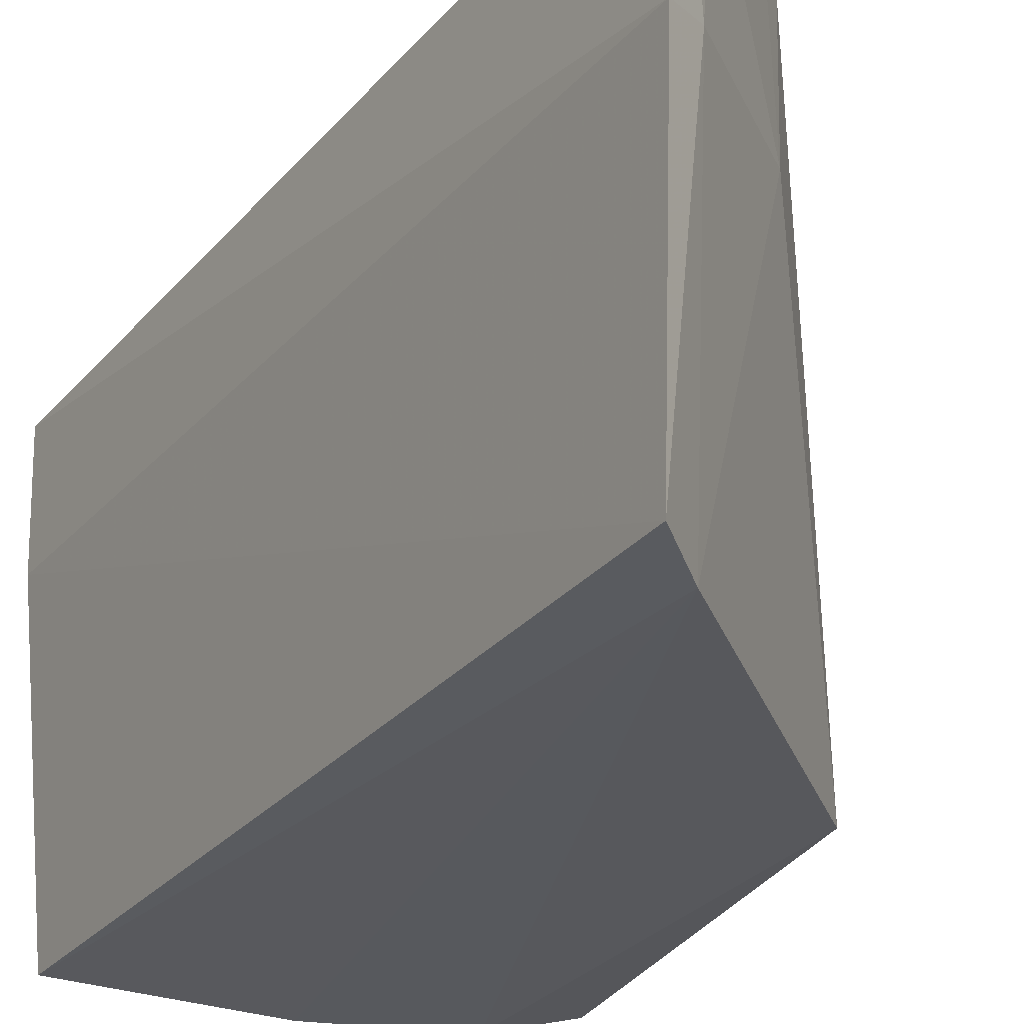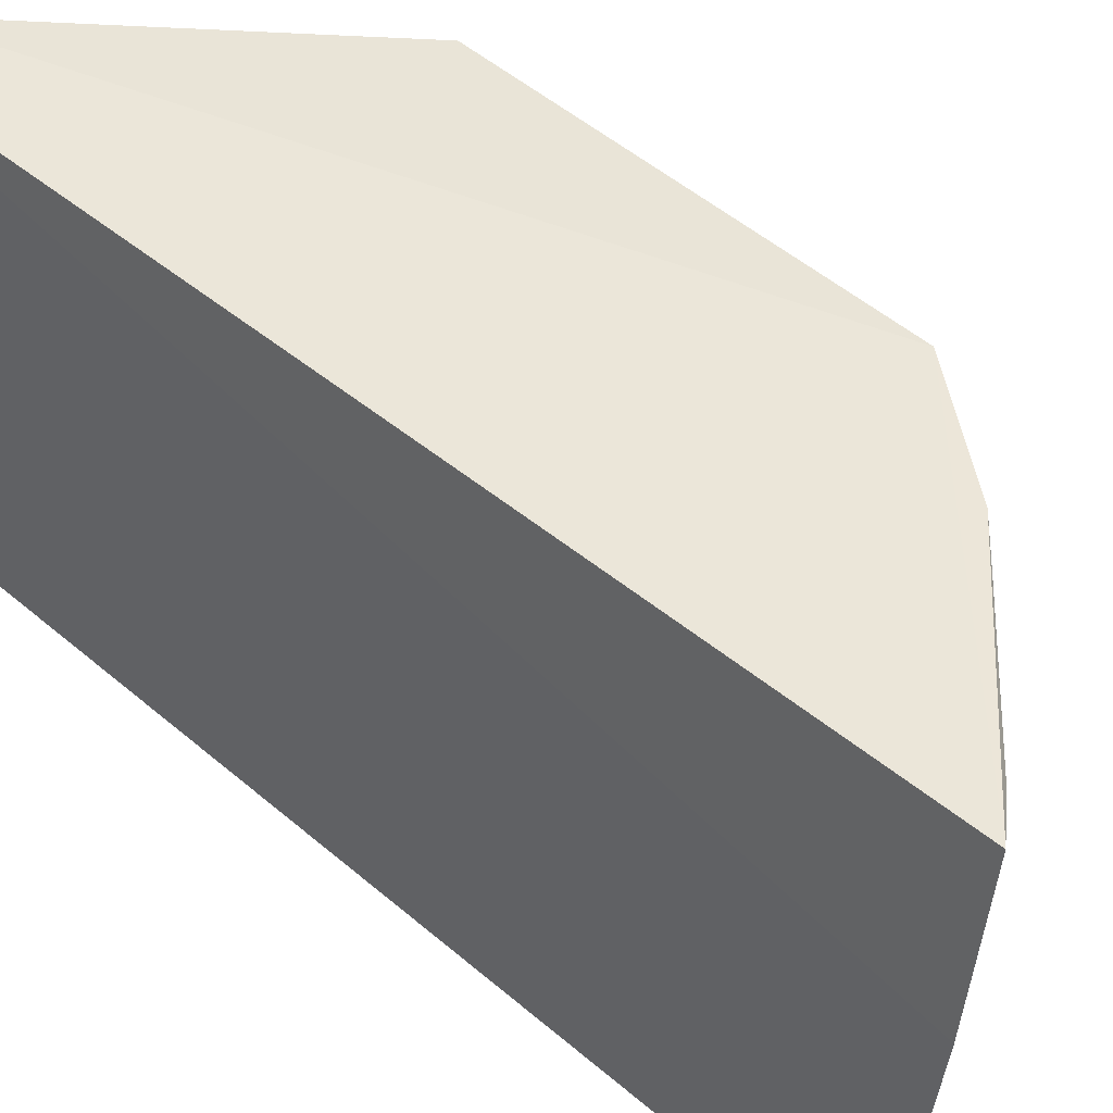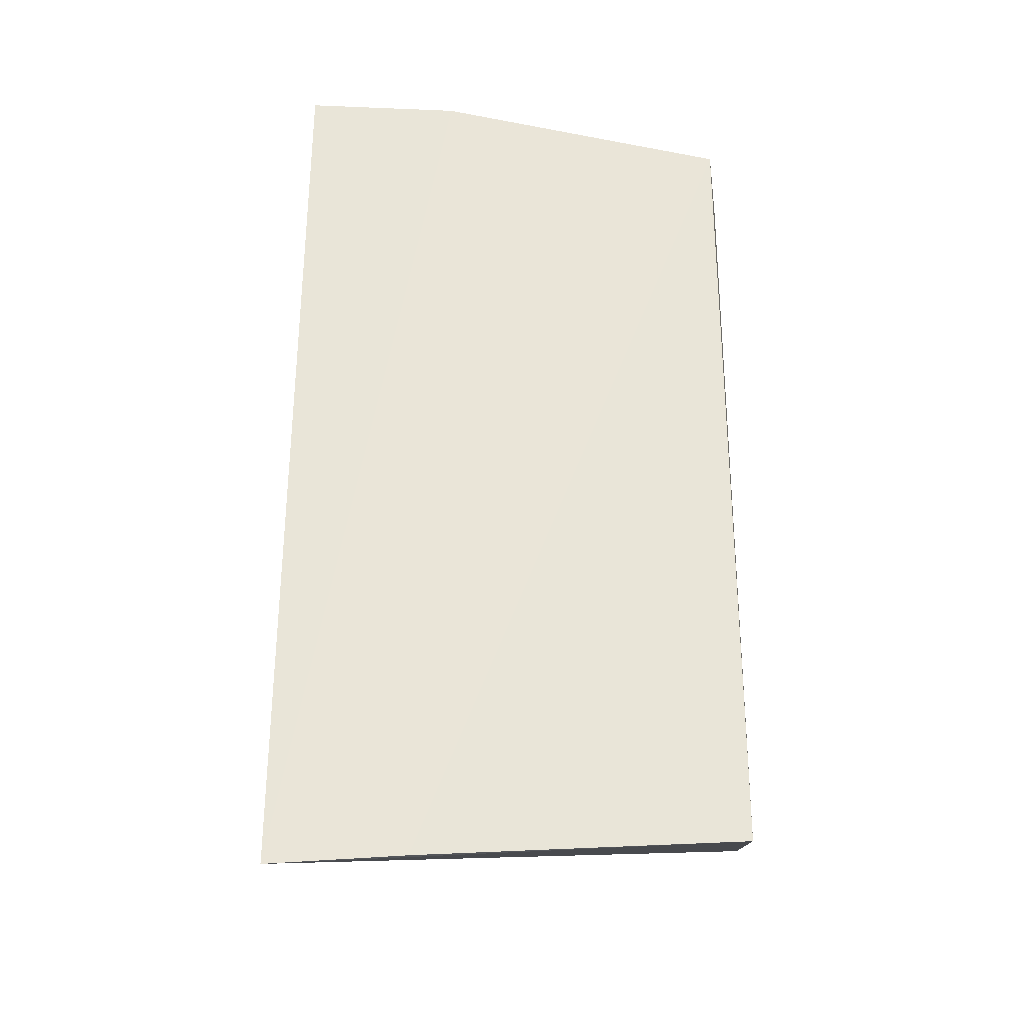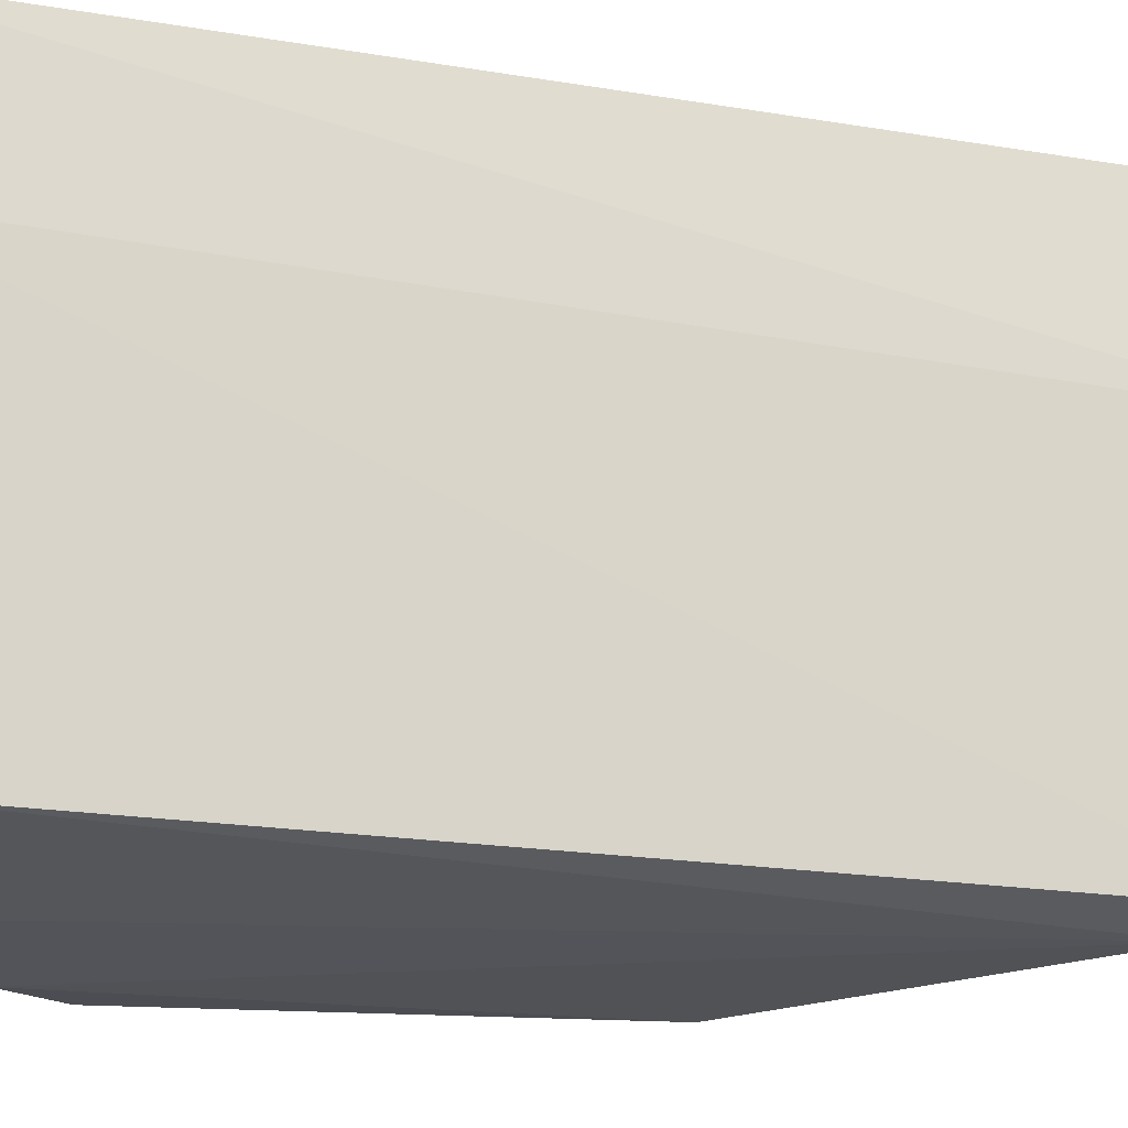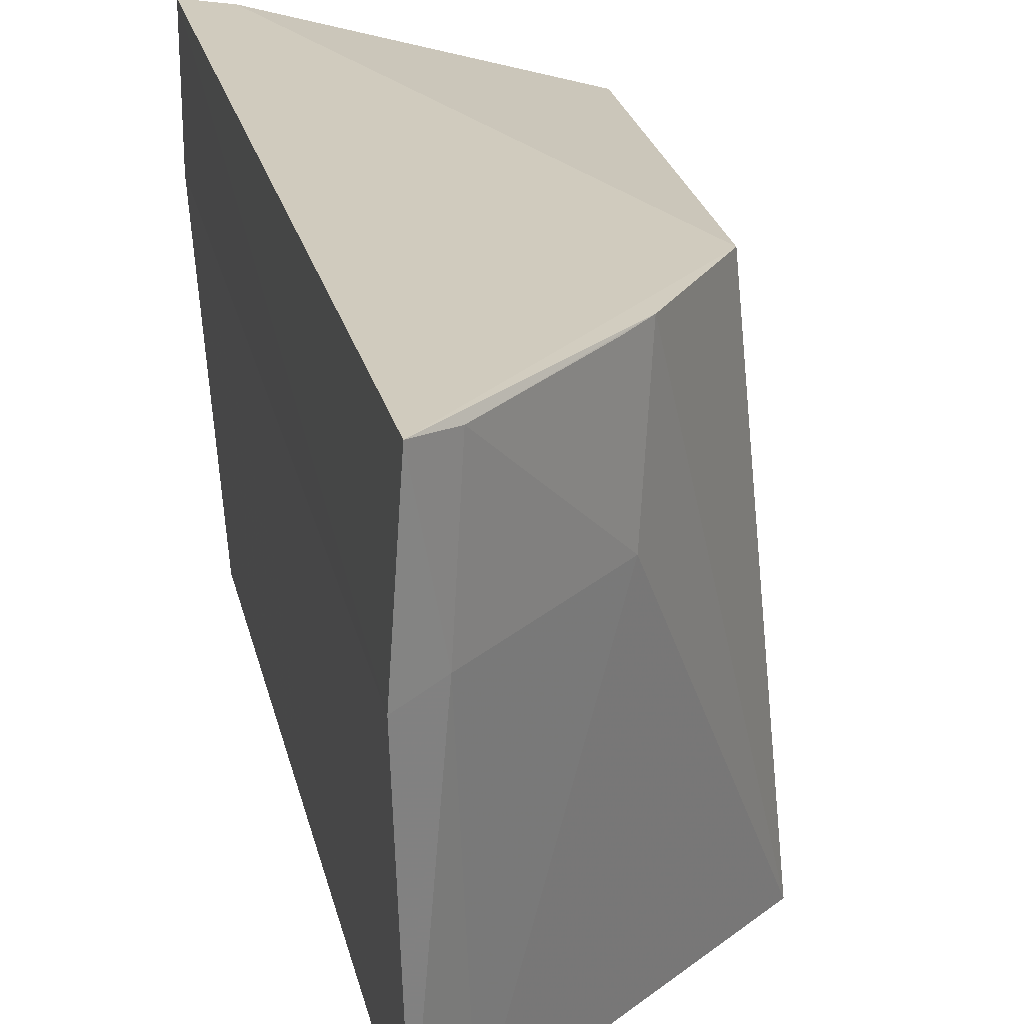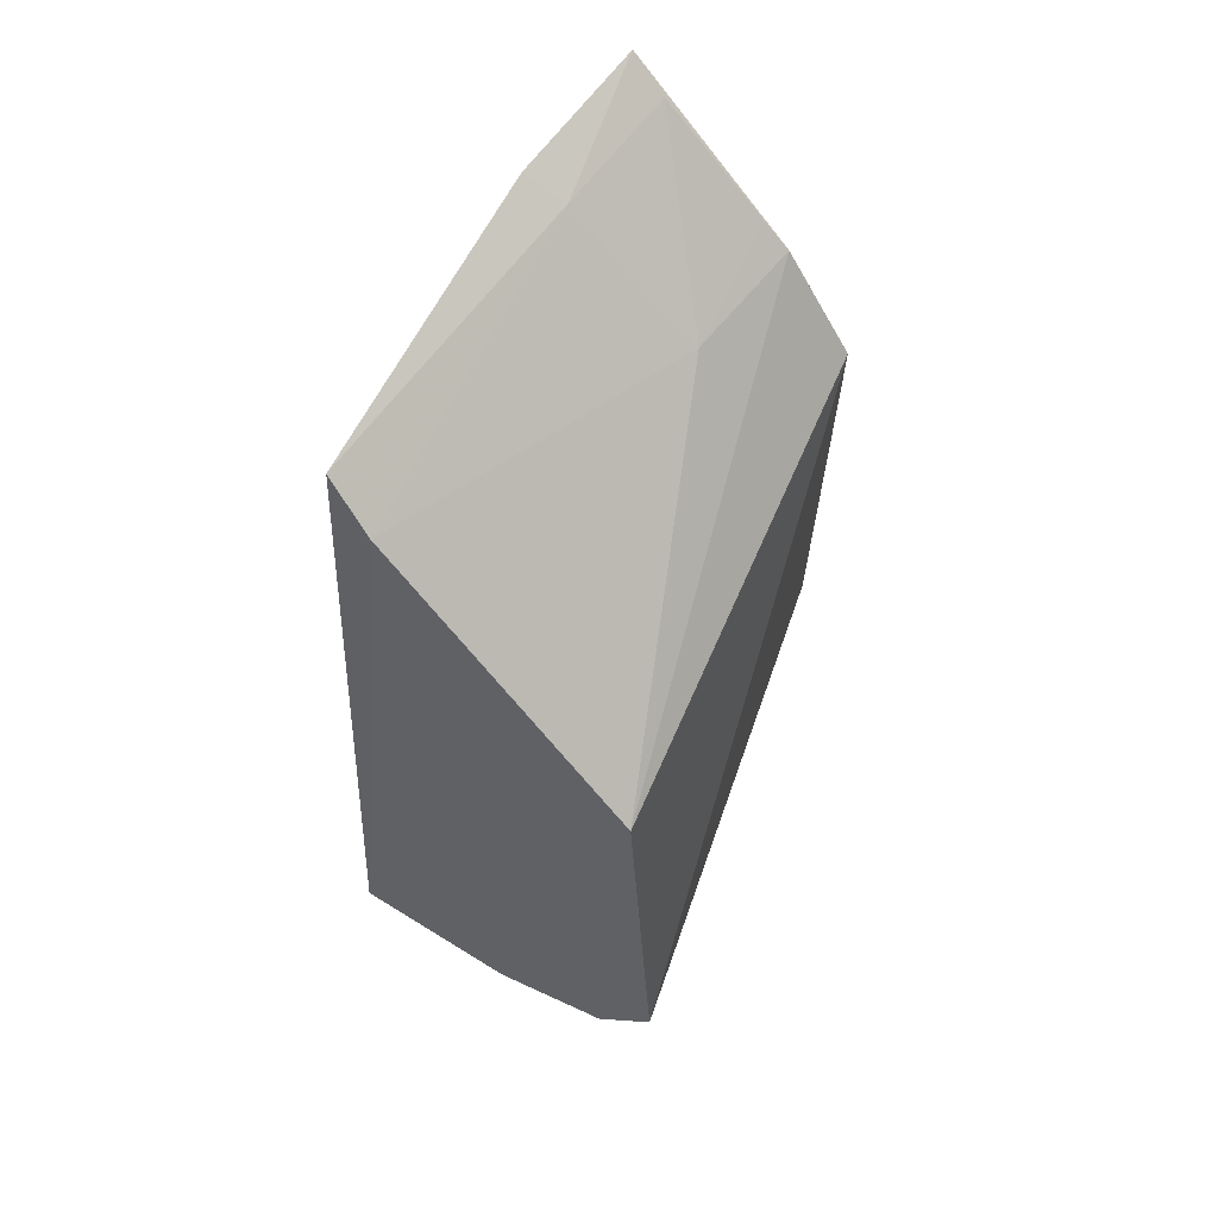
<metadata>
{"format":"obj","ext":"obj","renderer":"f3d","projection":"perspective","resolution":1024,"background":"white","views":[{"elev":-27.7,"azim":153.2,"up":"+Z"},{"elev":46.4,"azim":138.0,"up":"+Z"},{"elev":-25.4,"azim":86.1,"up":"+Y"},{"elev":-20.2,"azim":78.1,"up":"+Z"},{"elev":22.8,"azim":171.9,"up":"+Z"},{"elev":58.3,"azim":-148.8,"up":"+Y"}]}
</metadata>
<code>
v -0.0009403 0.01928 0.06266
v 0.001125 -0.006976 0.06289
v -0.001068 0.01784 0.04945
v -0.009174 0.009612 0.04897
v -0.007159 0.0005174 0.06256
v 0.0004581 -0.005921 0.04958
v -0.00522 0.01494 0.05871
v -0.0006615 0.01908 0.05813
v -0.007435 0.01168 0.06283
v -0.008339 -0.00314 0.04881
v -0.001728 0.01834 0.05842
v -0.002314 0.01661 0.04915
v 0.001118 -0.006668 0.05899
v -0.0001334 -0.006161 0.06291
v -0.005504 0.01465 0.06276
v -0.009919 -0.001577 0.04893
v -0.004807 -0.004751 0.04904
v -0.001951 0.01837 0.06249
v -0.004806 0.01539 0.06268
f 8 1 2
f 11 8 3
f 11 1 8
f 12 4 7
f 12 10 4
f 12 3 6
f 12 11 3
f 12 7 11
f 13 6 3
f 13 3 8
f 13 8 2
f 13 2 6
f 14 9 5
f 14 2 1
f 14 1 9
f 14 10 2
f 15 9 1
f 15 7 4
f 15 4 9
f 16 9 4
f 16 5 9
f 16 4 10
f 16 14 5
f 16 10 14
f 17 6 2
f 17 2 10
f 17 12 6
f 17 10 12
f 18 11 7
f 18 1 11
f 18 15 1
f 19 18 7
f 19 7 15
f 19 15 18

</code>
